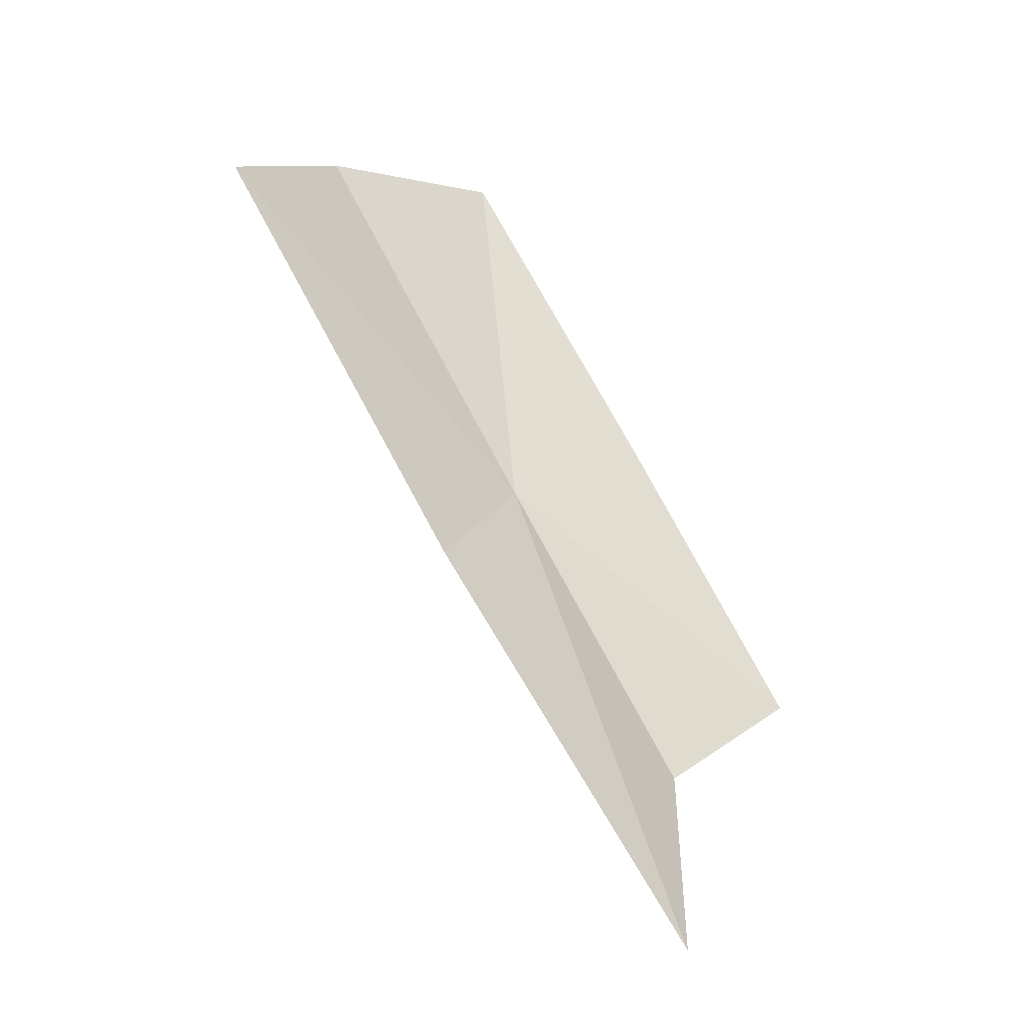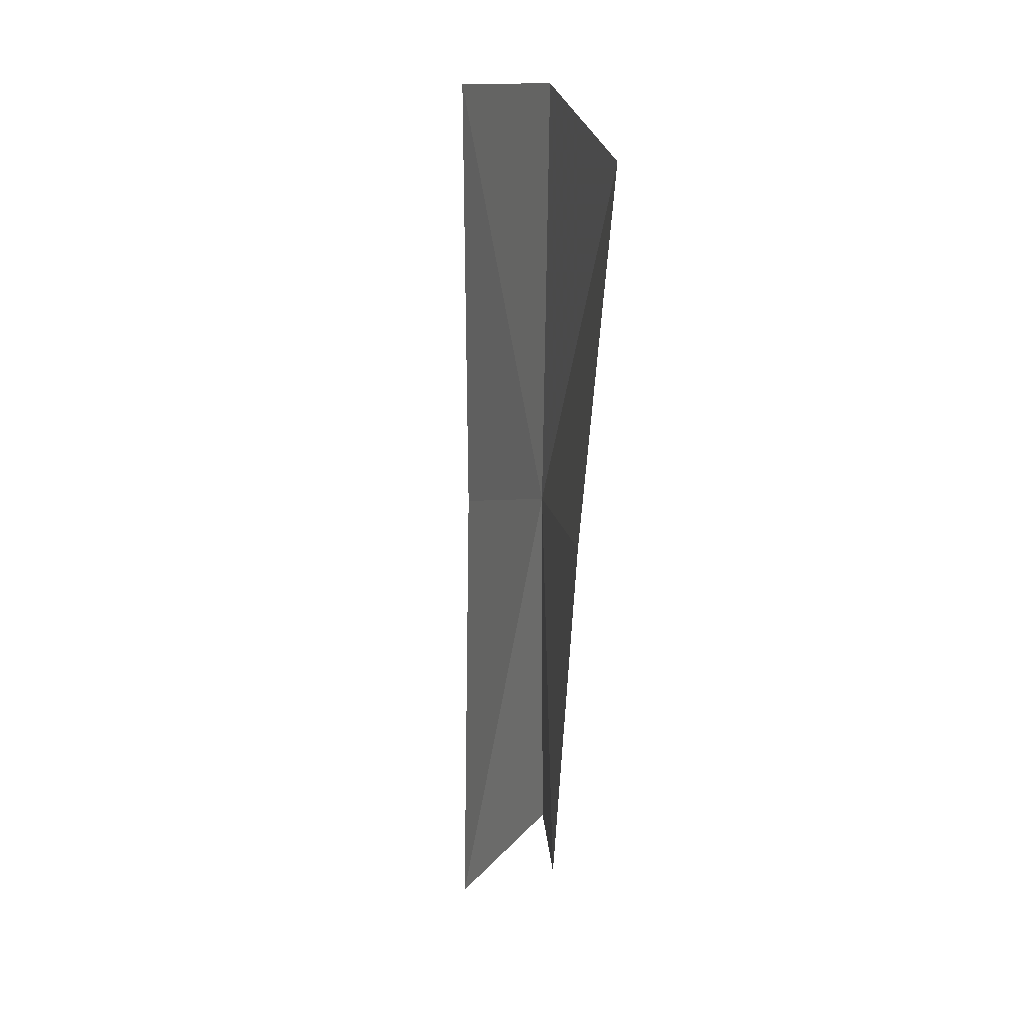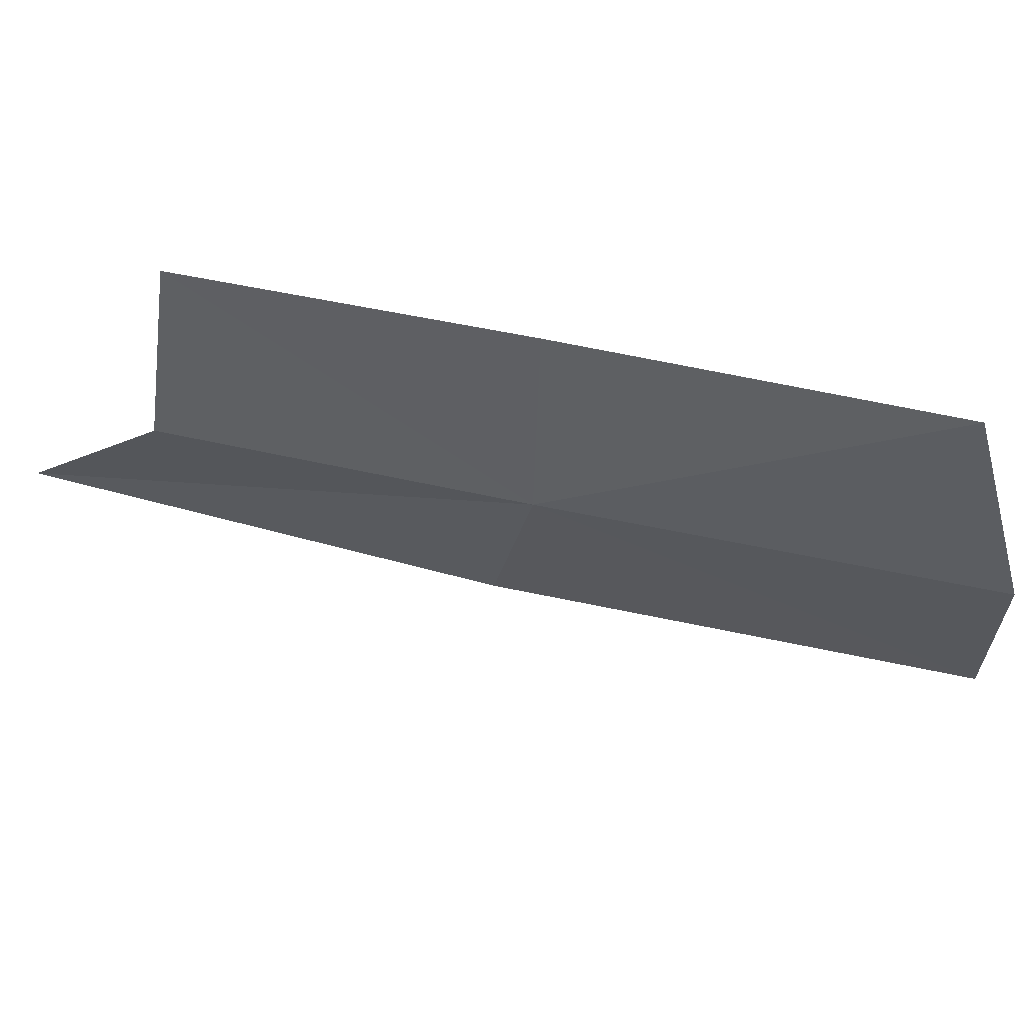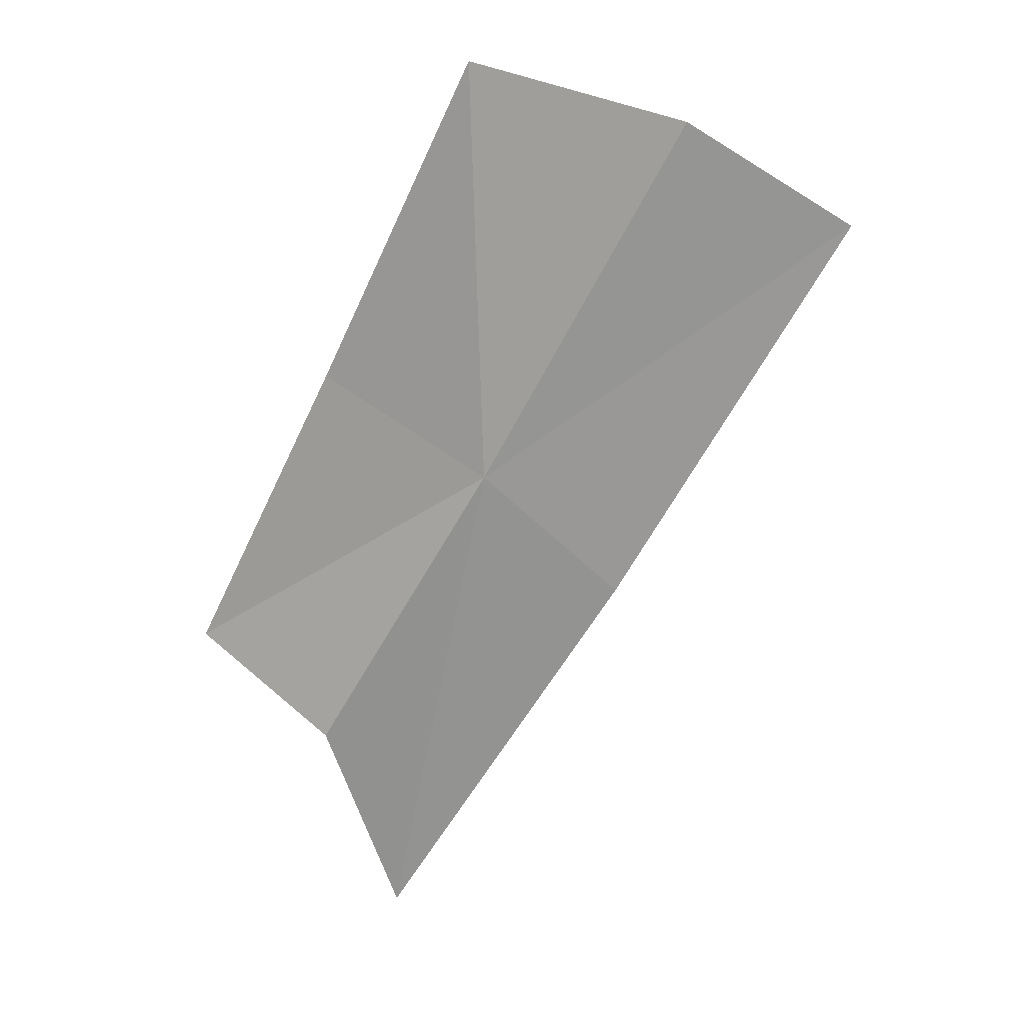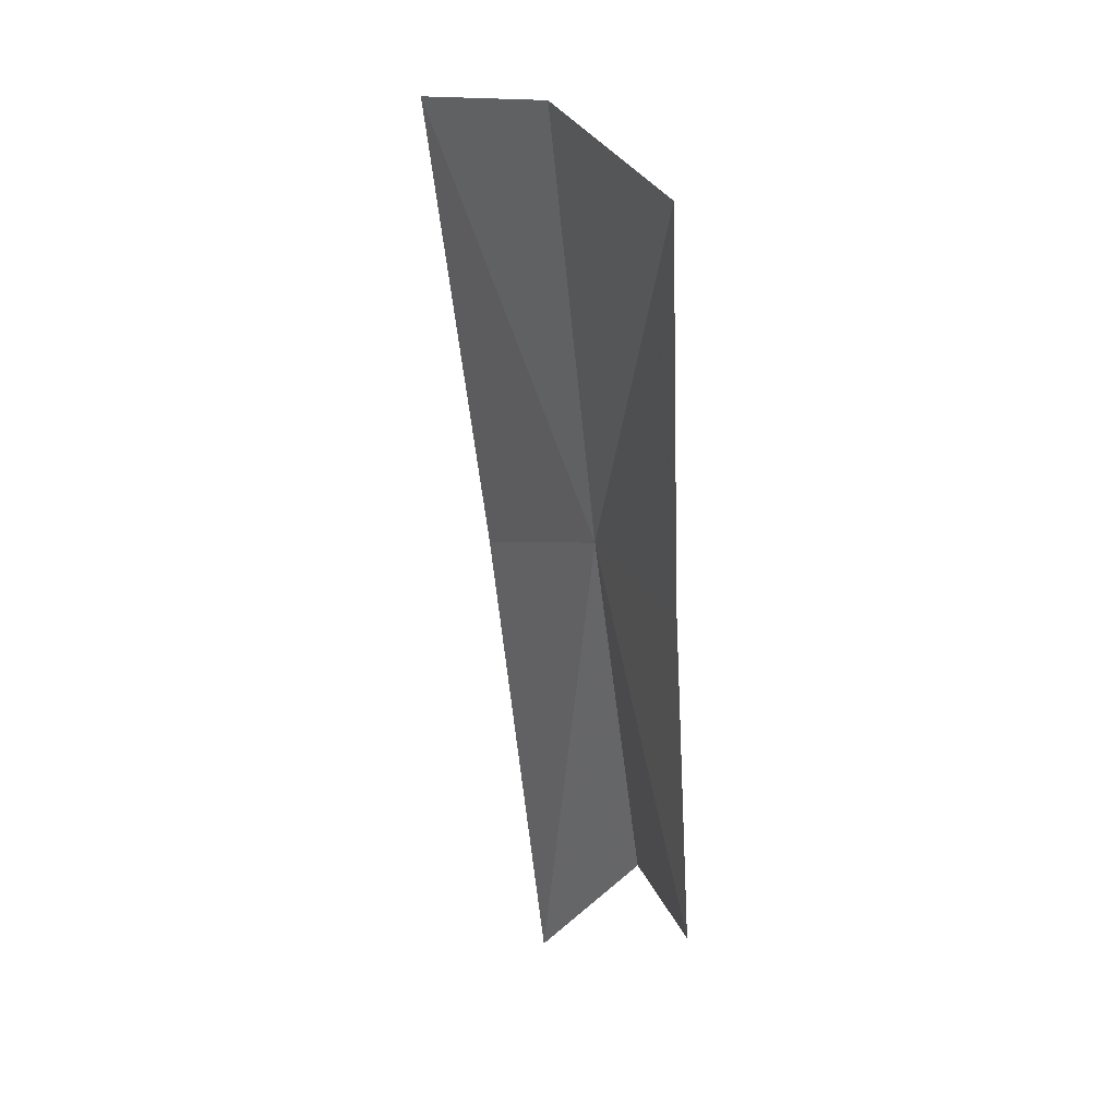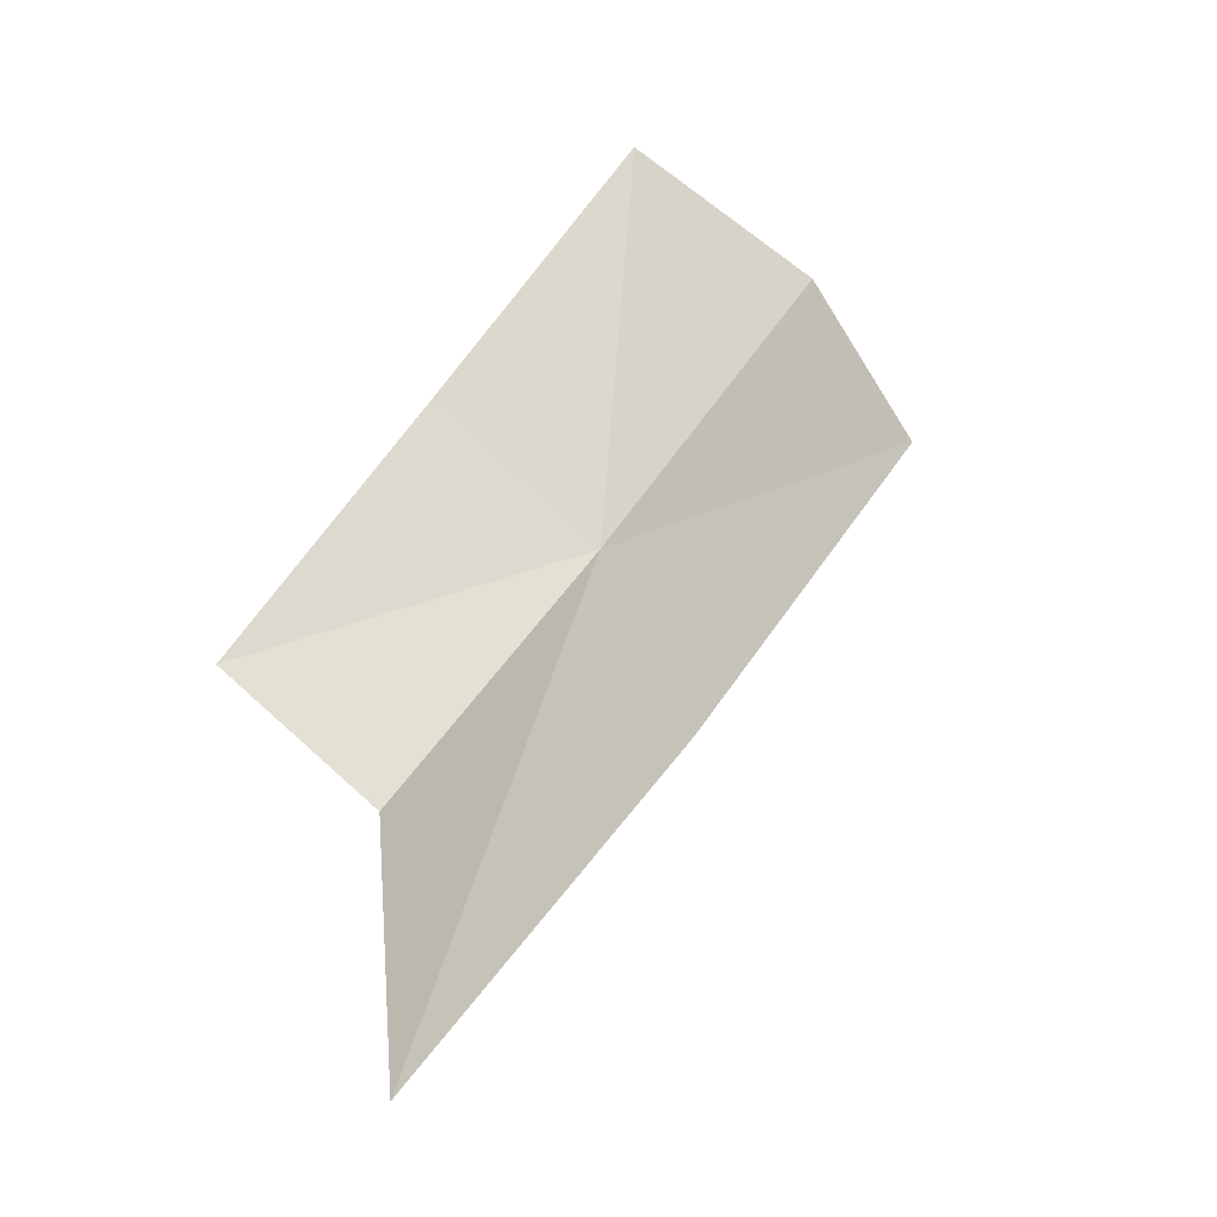
<metadata>
{"format":"obj","ext":"obj","renderer":"f3d","projection":"perspective","resolution":1024,"background":"white","views":[{"elev":-25.4,"azim":128.4,"up":"+Z"},{"elev":46.1,"azim":-115.6,"up":"+Z"},{"elev":-30.6,"azim":-59.3,"up":"+Y"},{"elev":8.5,"azim":-3.7,"up":"+Z"},{"elev":52.7,"azim":-128.9,"up":"+Z"},{"elev":-31.9,"azim":-45.3,"up":"+Z"}]}
</metadata>
<code>
v -0.3161 -0.4872 -0.218
v -0.2325 -0.5059 -0.158
v -0.2836 -0.4825 -0.2467
v -0.2714 -0.5103 -0.1347
v -0.3375 -0.455 -0.3332
v -0.3552 -0.4689 -0.2856
v -0.3856 -0.4563 -0.2617
v -0.3537 -0.4772 -0.1942
v -0.3201 -0.5015 -0.1209
f 1 3 2
f 1 2 4
f 1 6 5
f 1 5 3
f 1 8 7
f 1 7 6
f 1 4 9
f 1 9 8

</code>
